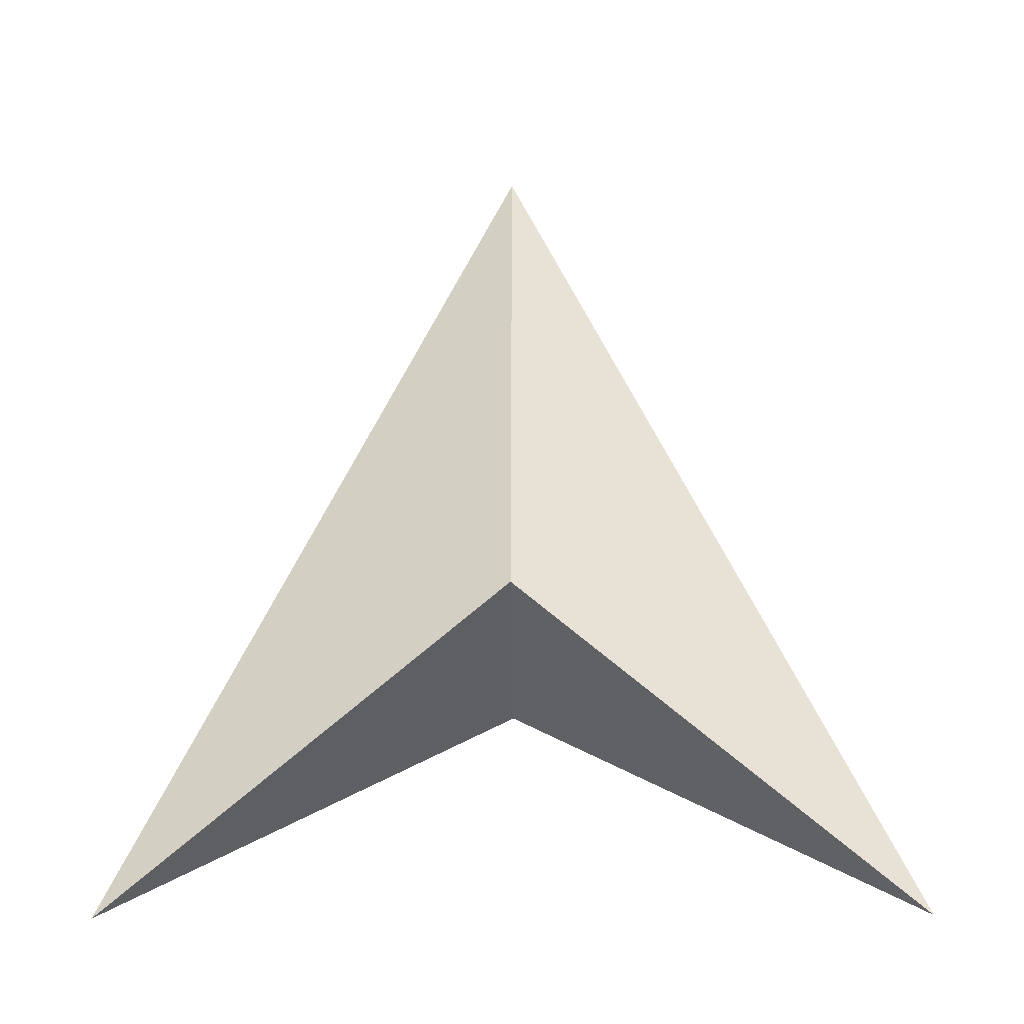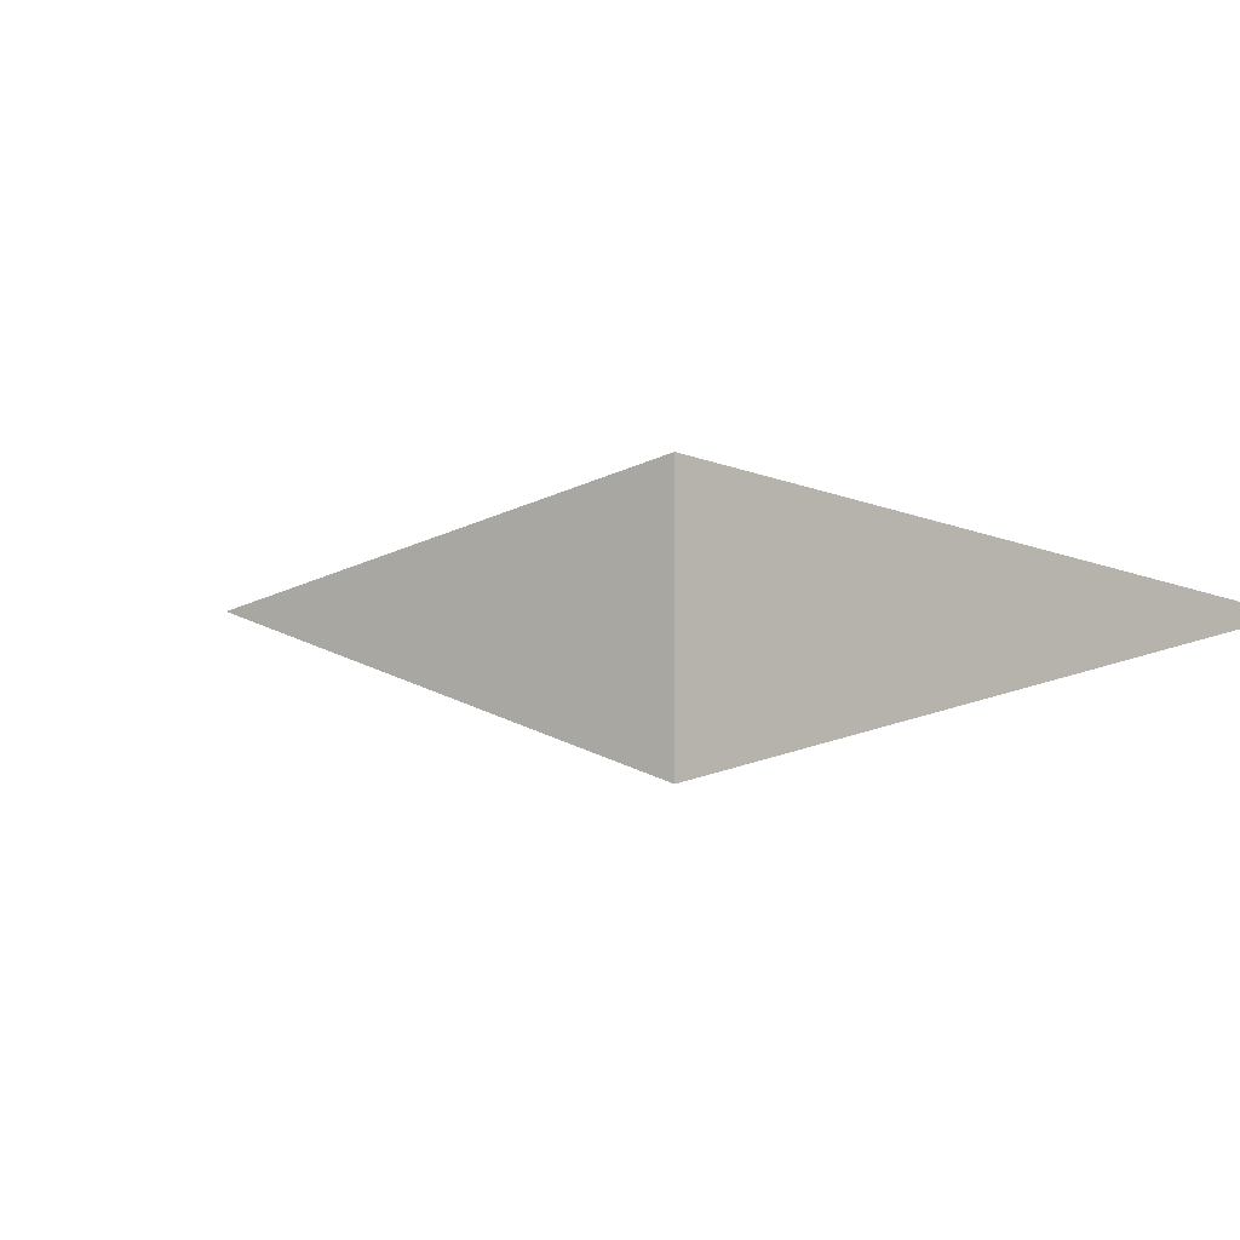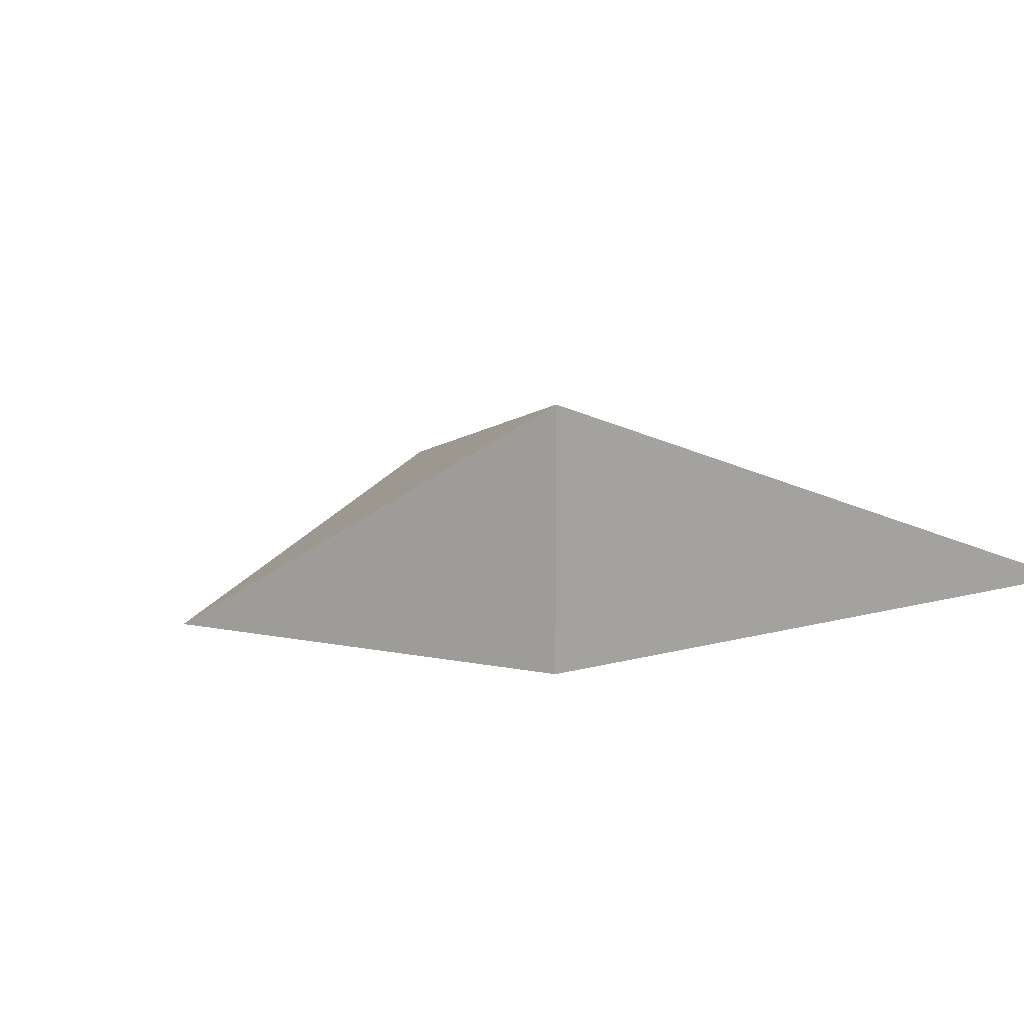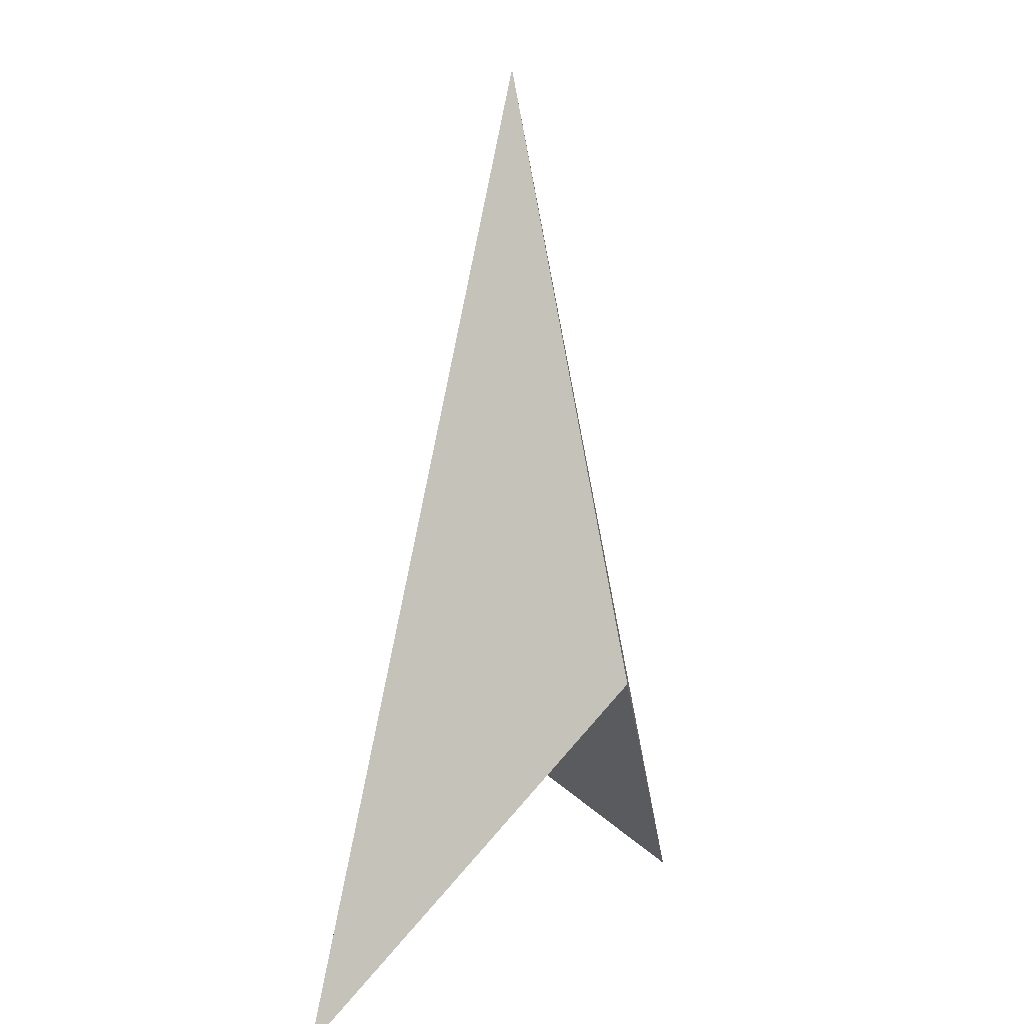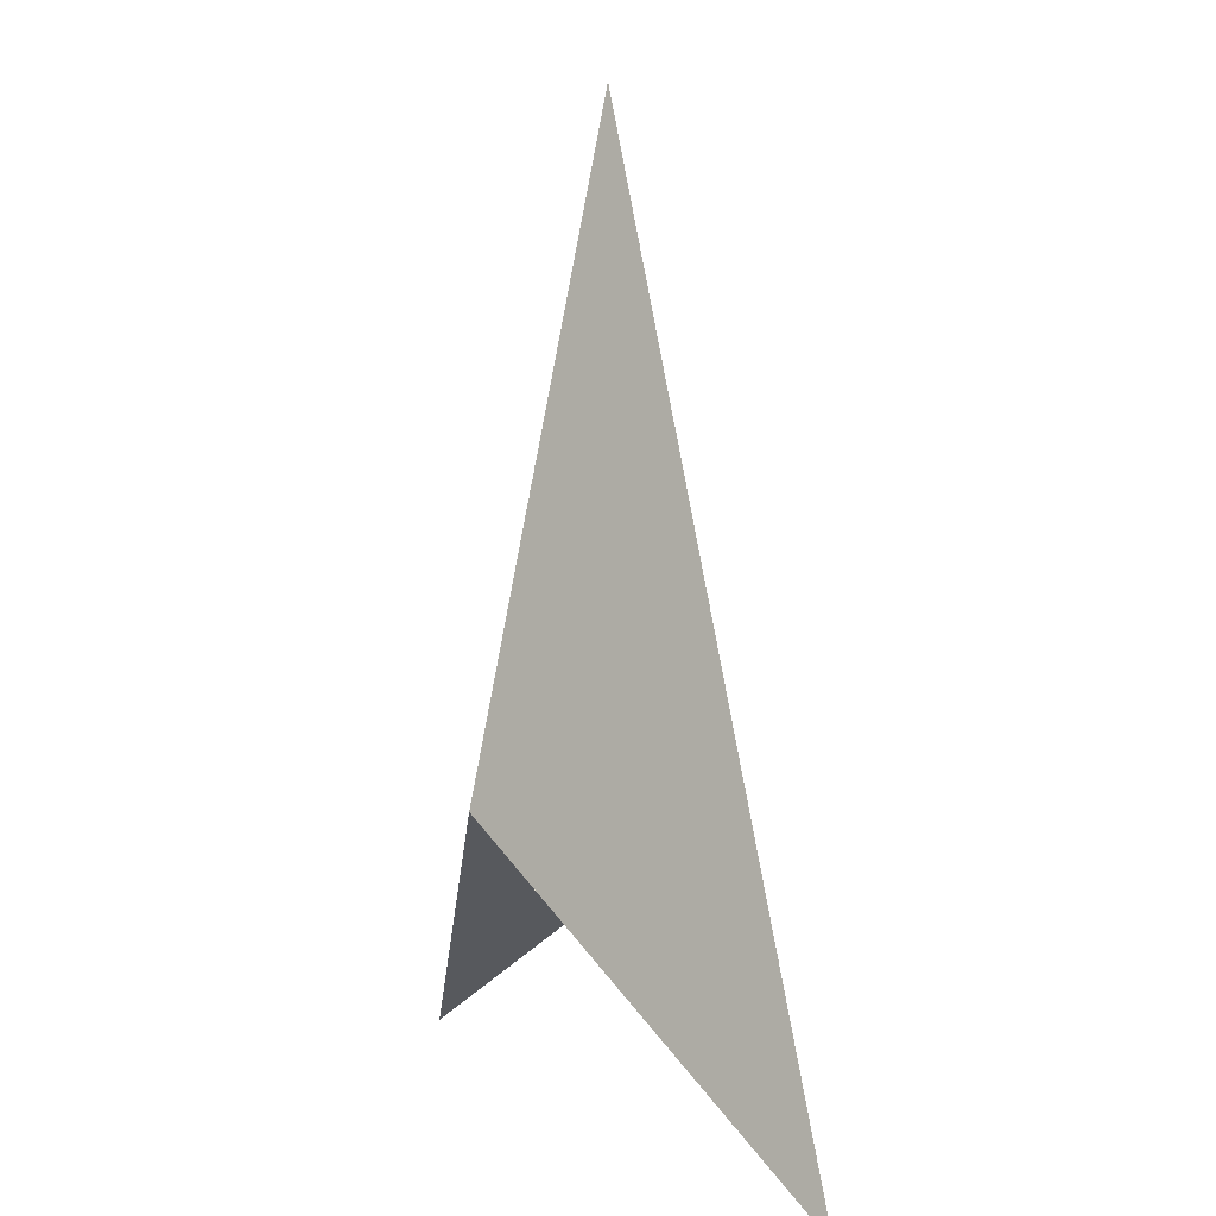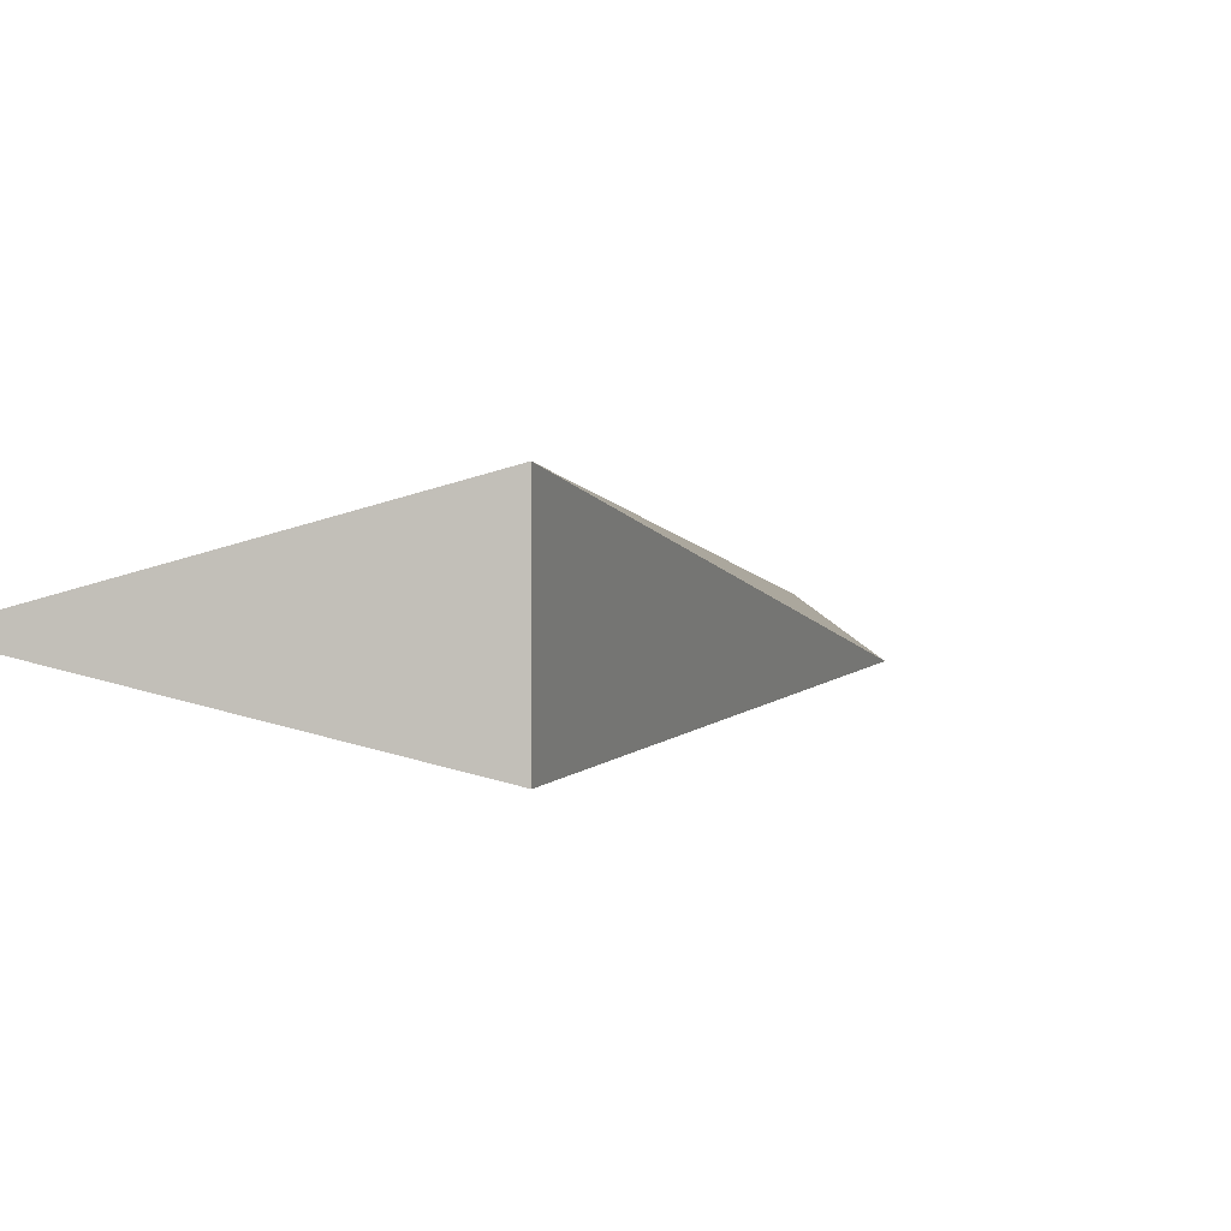
<metadata>
{"format":"obj","ext":"obj","renderer":"f3d","projection":"perspective","resolution":1024,"background":"white","views":[{"elev":-34.3,"azim":0.6,"up":"+Y"},{"elev":-0.6,"azim":-14.8,"up":"+Z"},{"elev":9.7,"azim":-14.4,"up":"+Z"},{"elev":4.9,"azim":-62.2,"up":"+Y"},{"elev":5.3,"azim":-116.1,"up":"+Y"},{"elev":3.0,"azim":23.5,"up":"+Z"}]}
</metadata>
<code>
o arrow_model
v 0.000206 0.2352 0
v 0.000206 -0 0.05
v -0.1468 -0.1068 -0
v 0.000206 -0 -0
v 0.000206 0 -0.05
v 0.1472 -0.1068 -0
f 1 2 3
f 4 3 2
f 3 4 5
f 4 6 5
f 6 4 2
f 6 5 1
f 1 3 5
f 1 5 4
f 1 4 2
f 6 2 1

</code>
